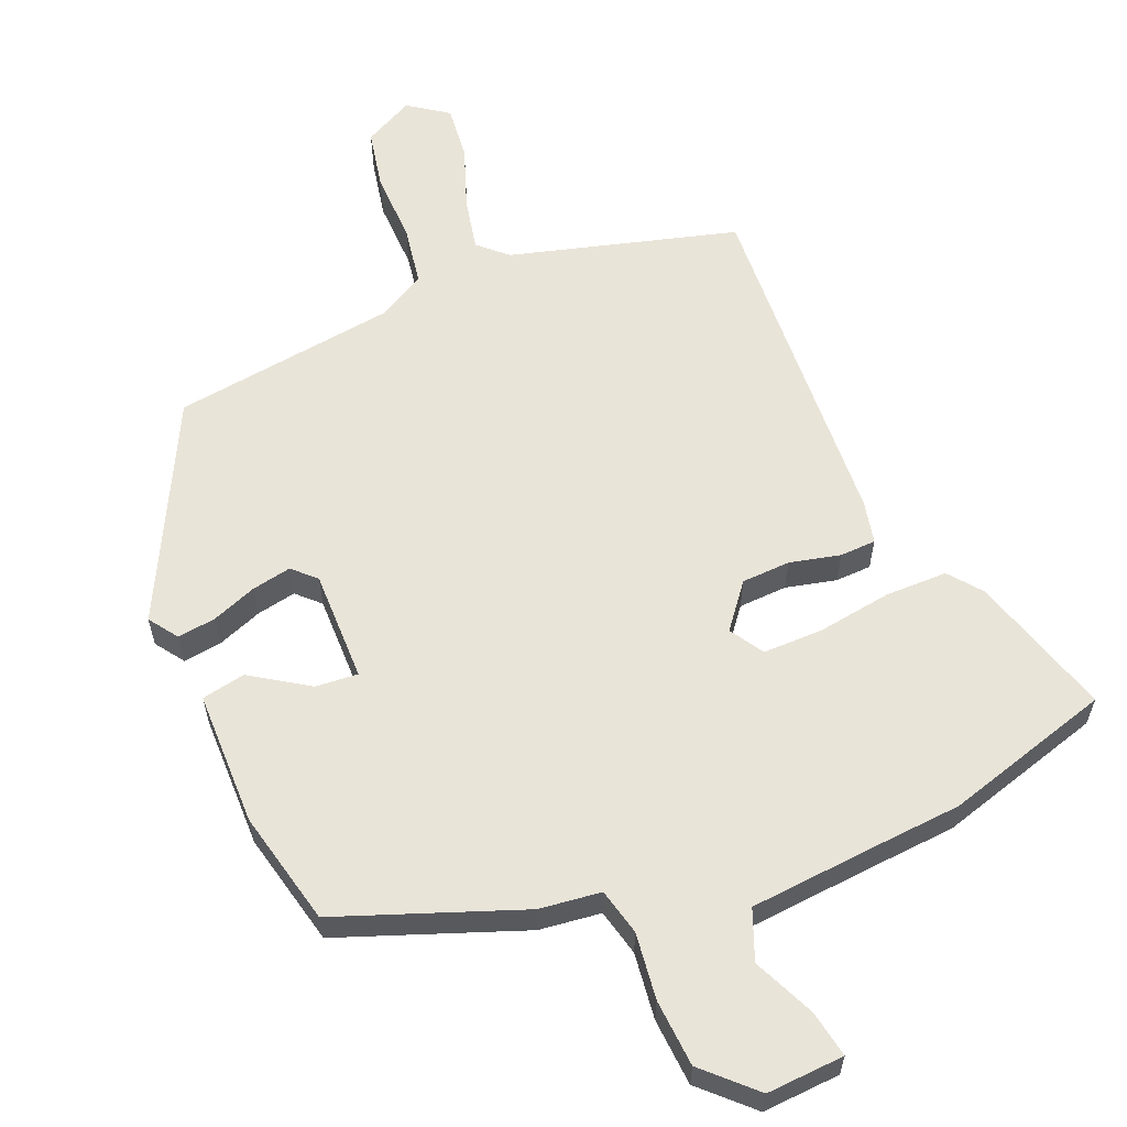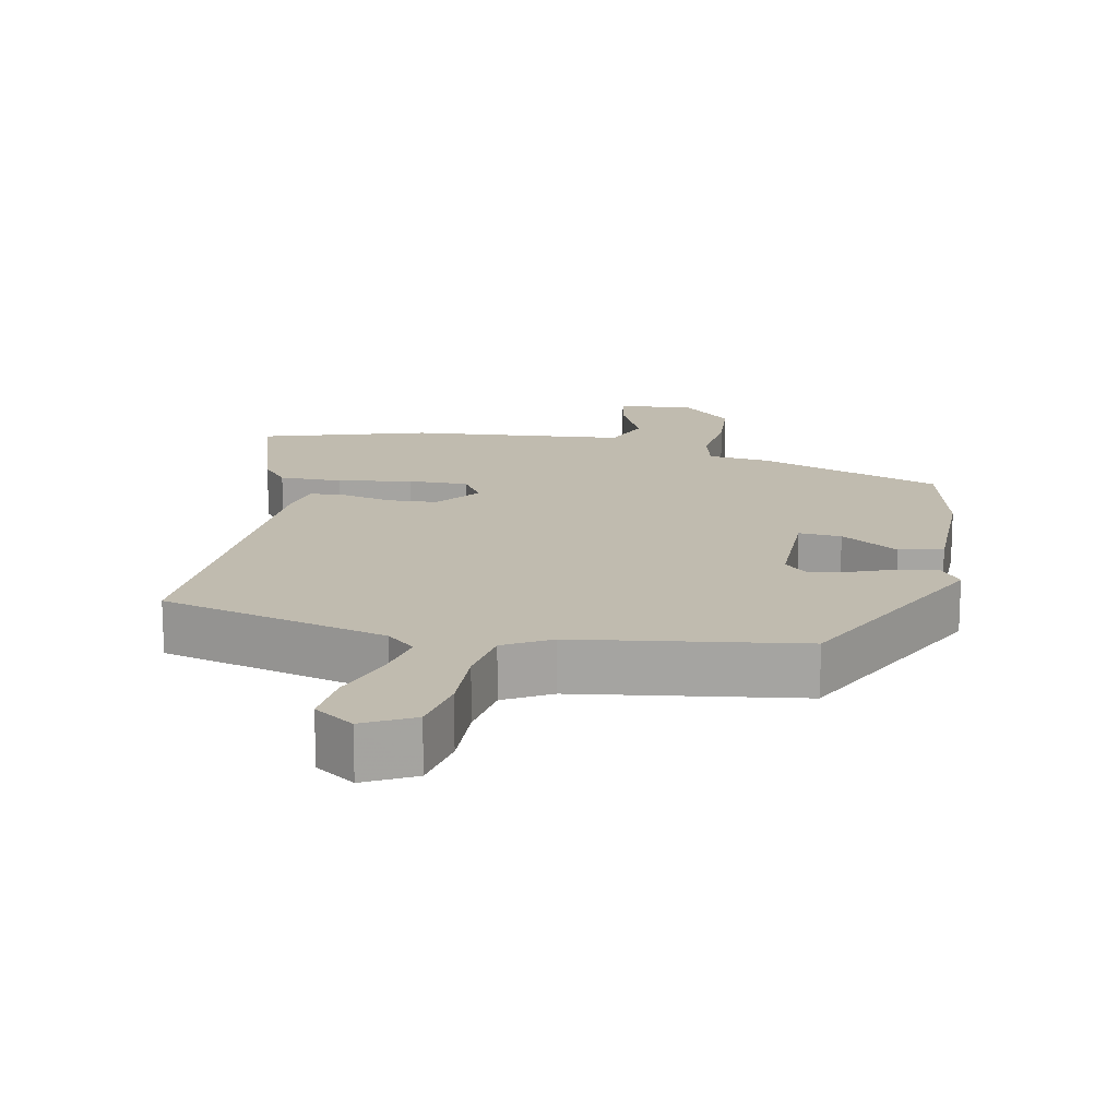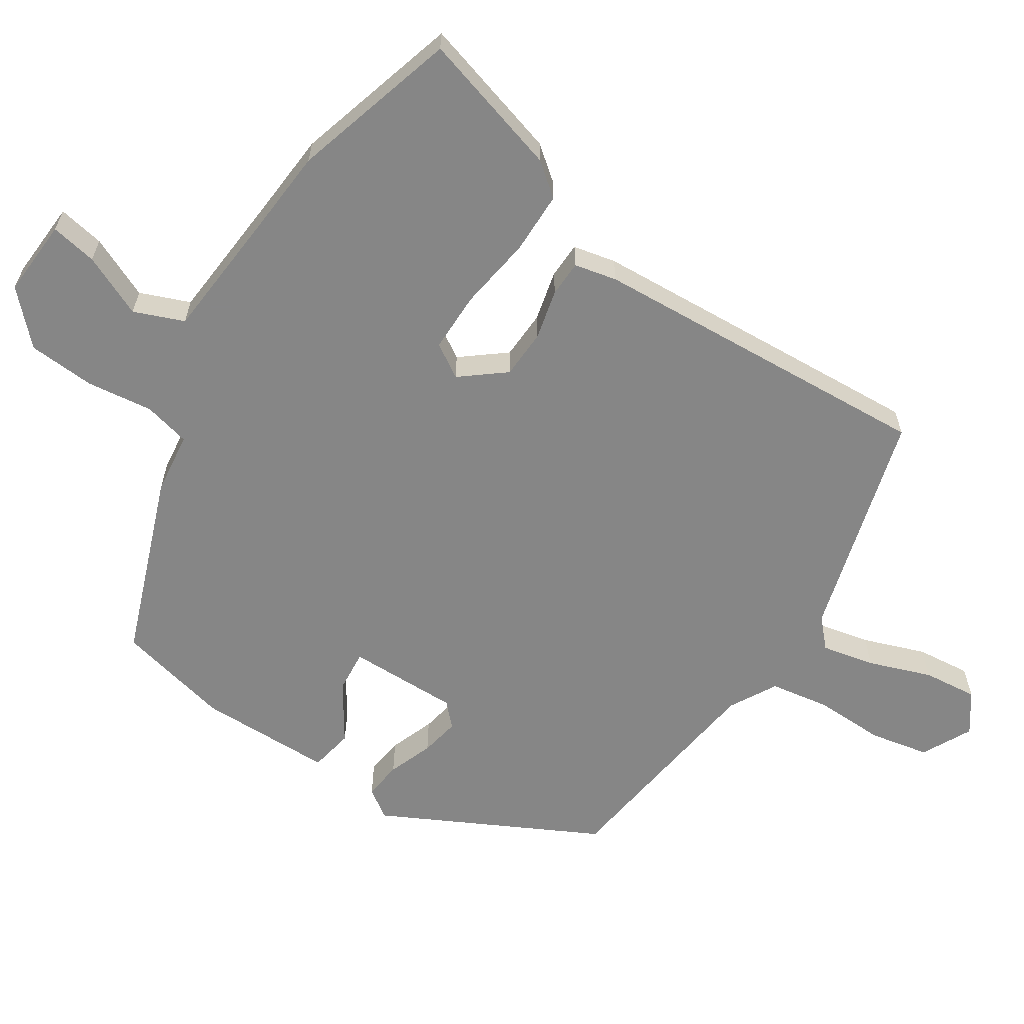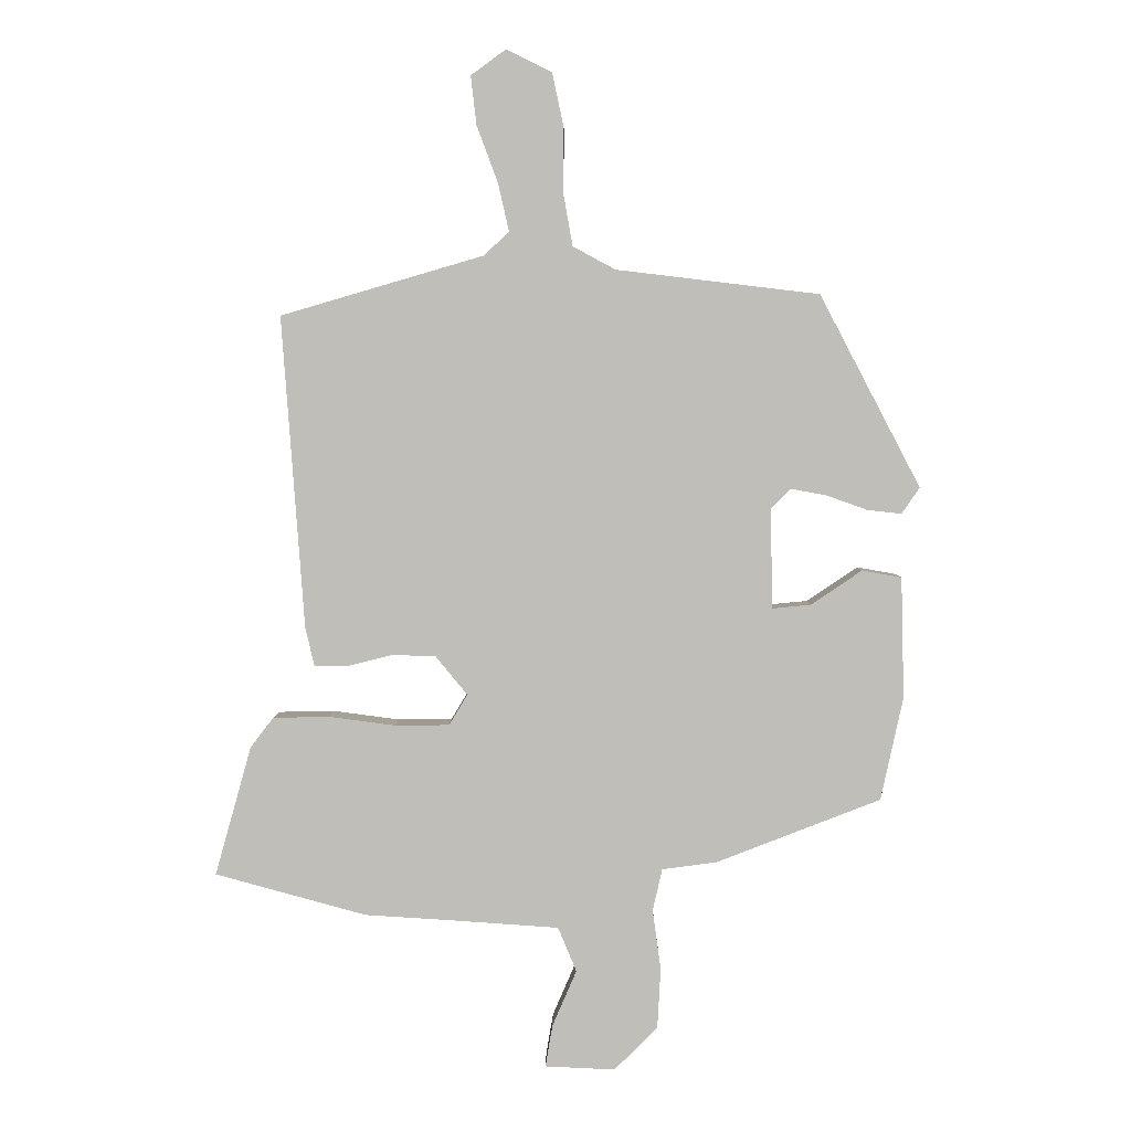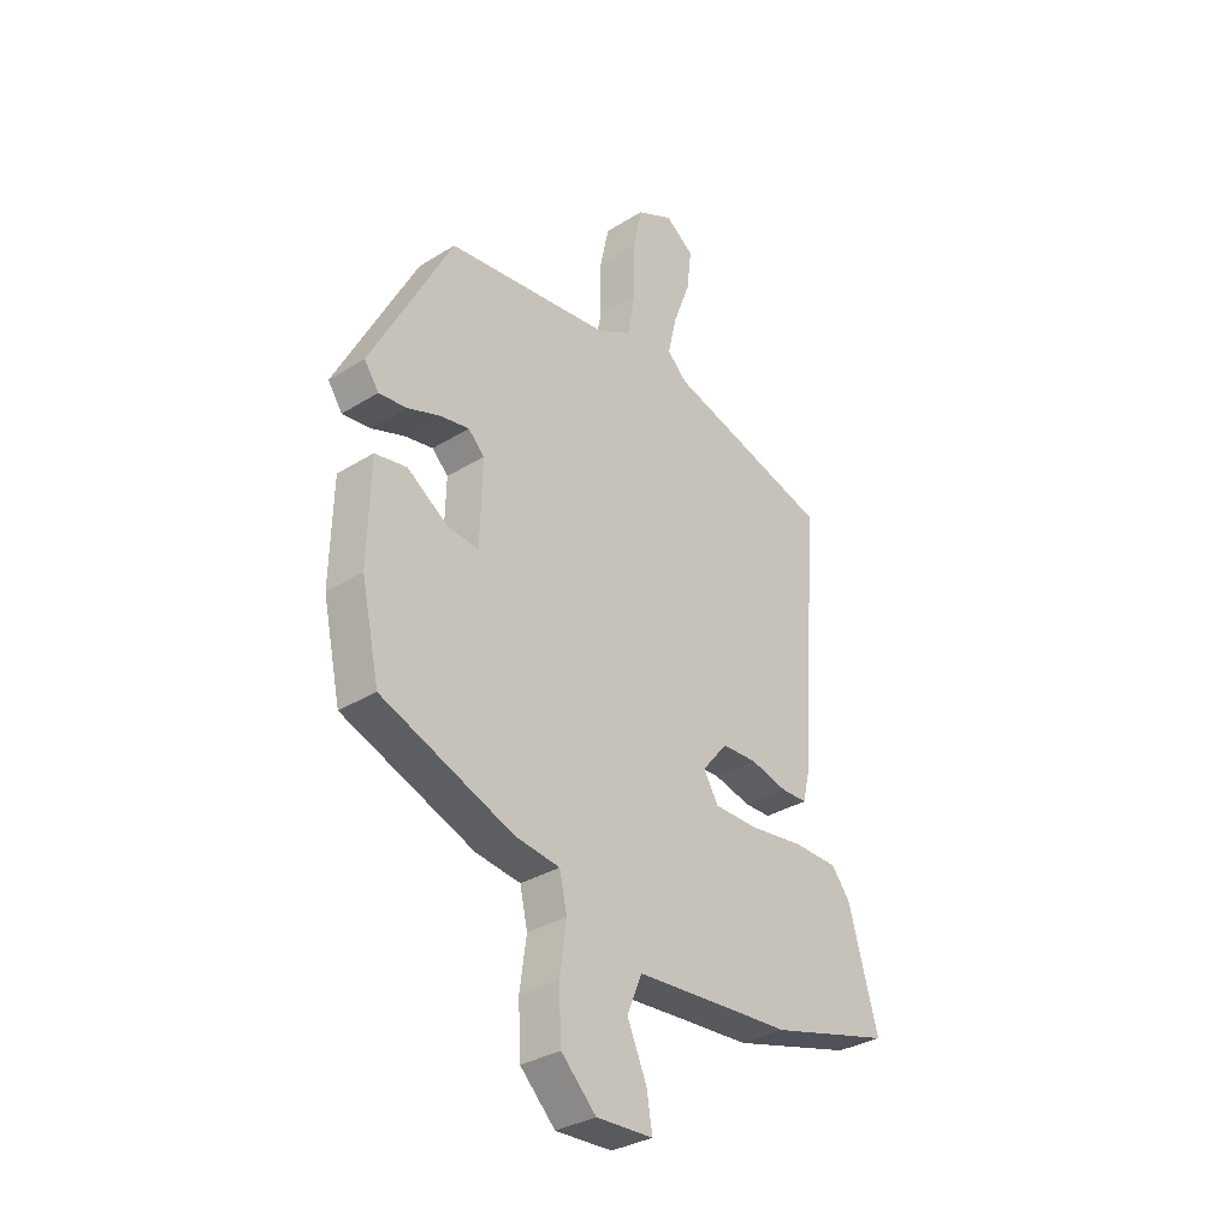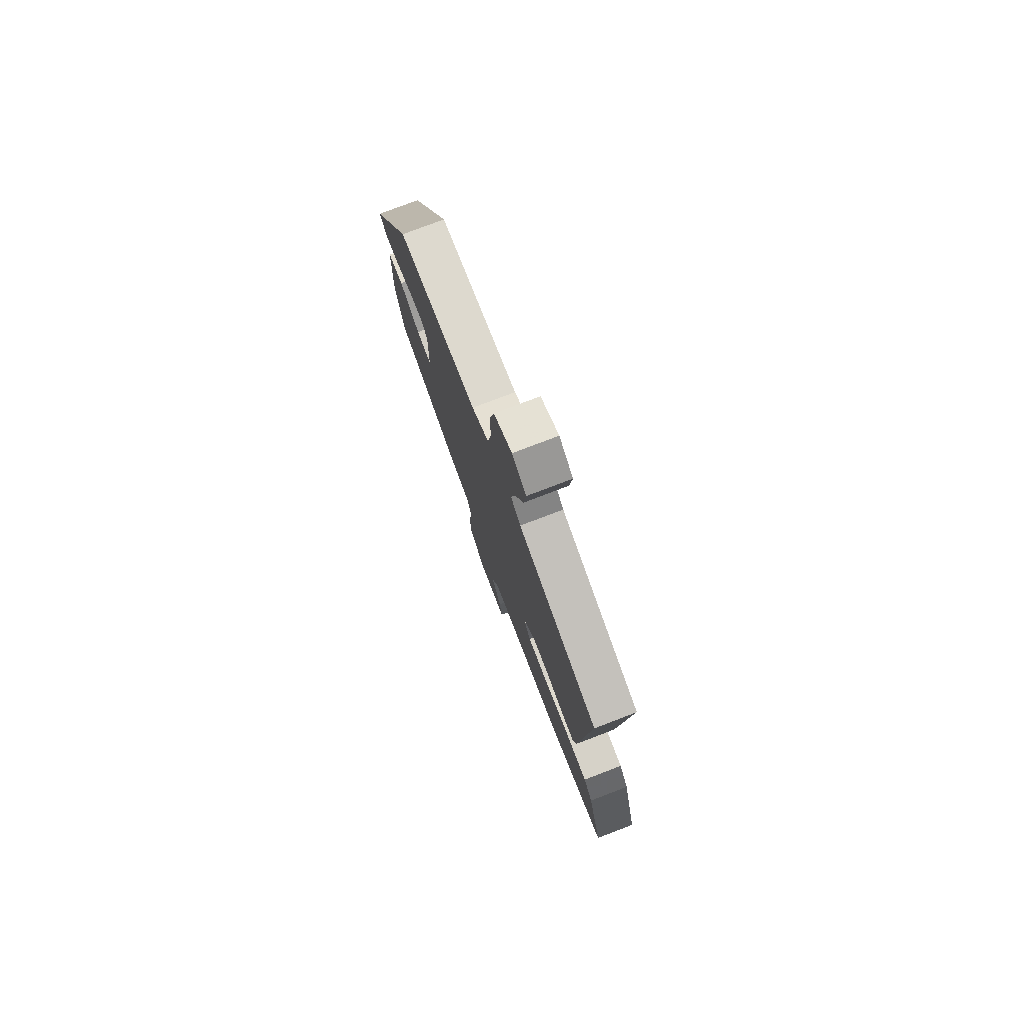
<metadata>
{"format":"obj","ext":"obj","renderer":"f3d","projection":"perspective","resolution":1024,"background":"white","views":[{"elev":60.3,"azim":156.5,"up":"+Y"},{"elev":16.2,"azim":9.9,"up":"+Y"},{"elev":-62.2,"azim":-123.8,"up":"+Y"},{"elev":4.1,"azim":0.5,"up":"+Z"},{"elev":-32.6,"azim":130.8,"up":"+Z"},{"elev":77.3,"azim":-110.9,"up":"+Z"}]}
</metadata>
<code>
v -0.365 0.07 -0.537
v -0.602 0.07 -0.472
v -0.545 0.07 -0.269
v -0.509 0.07 -0.222
v -0.421 0.07 -0.22
v -0.316 0.07 -0.234
v -0.231 0.07 -0.233
v -0.202 0.07 -0.185
v -0.252 0.07 -0.124
v -0.321 0.07 -0.122
v -0.392 0.07 -0.14
v -0.443 0.07 -0.139
v -0.457 0.07 -0.079
v -0.492 0.07 0.41
v -0.174 0.07 0.503
v -0.135 0.07 0.54
v -0.152 0.07 0.615
v -0.185 0.07 0.703
v -0.194 0.07 0.78
v -0.139 0.07 0.82
v -0.068 0.07 0.785
v -0.05 0.07 0.701
v -0.051 0.07 0.601
v -0.036 0.07 0.517
v 0.031 0.07 0.481
v 0.349 0.07 0.443
v 0.507 0.07 0.142
v 0.479 0.07 0.101
v 0.425 0.07 0.107
v 0.361 0.07 0.13
v 0.305 0.07 0.14
v 0.274 0.07 0.109
v 0.278 0.07 -0.048
v 0.338 0.07 -0.042
v 0.418 0.07 0.012
v 0.48 0.07 0.001
v 0.485 0.07 -0.189
v 0.45 0.07 -0.351
v 0.193 0.07 -0.451
v 0.106 0.07 -0.463
v 0.091 0.07 -0.529
v 0.104 0.07 -0.623
v 0.099 0.07 -0.718
v 0.031 0.07 -0.786
v -0.079 0.07 -0.781
v -0.068 0.07 -0.715
v -0.03 0.07 -0.627
v -0.059 0.07 -0.557
v -0.25 0.07 -0.544
v -0.365 0 -0.537
v -0.602 0 -0.472
v -0.545 0 -0.269
v -0.509 0 -0.222
v -0.421 0 -0.22
v -0.316 0 -0.234
v -0.231 0 -0.233
v -0.202 0 -0.185
v -0.252 0 -0.124
v -0.321 0 -0.122
v -0.392 0 -0.14
v -0.443 0 -0.139
v -0.457 0 -0.079
v -0.492 0 0.41
v -0.174 0 0.503
v -0.135 0 0.54
v -0.152 0 0.615
v -0.185 0 0.703
v -0.194 0 0.78
v -0.139 0 0.82
v -0.068 0 0.785
v -0.05 0 0.701
v -0.051 0 0.601
v -0.036 0 0.517
v 0.031 0 0.481
v 0.349 0 0.443
v 0.507 0 0.142
v 0.479 0 0.101
v 0.425 0 0.107
v 0.361 0 0.13
v 0.305 0 0.14
v 0.274 0 0.109
v 0.278 0 -0.048
v 0.338 0 -0.042
v 0.418 0 0.012
v 0.48 0 0.001
v 0.485 0 -0.189
v 0.45 0 -0.351
v 0.193 0 -0.451
v 0.106 0 -0.463
v 0.091 0 -0.529
v 0.104 0 -0.623
v 0.099 0 -0.718
v 0.031 0 -0.786
v -0.079 0 -0.781
v -0.068 0 -0.715
v -0.03 0 -0.627
v -0.059 0 -0.557
v -0.25 0 -0.544
f 44 45 46 47
f 42 43 44 47
f 41 42 47 48
f 40 41 48 49
f 38 39 40
f 34 35 36 37
f 33 34 37 38
f 27 28 29 30
f 25 26 27 30
f 24 25 30 31
f 20 21 22 23
f 20 23 24
f 17 18 19 20
f 16 17 20 24
f 15 16 24 31
f 10 11 12 13
f 9 10 13 14
f 8 9 14 15
f 3 4 5 6
f 3 6 7
f 2 3 7
f 1 2 7
f 49 1 7 8
f 33 38 40 49
f 32 33 49 8
f 8 15 31 32
f 96 95 94 93
f 96 93 92 91
f 97 96 91 90
f 98 97 90 89
f 89 88 87
f 86 85 84 83
f 87 86 83 82
f 79 78 77 76
f 79 76 75 74
f 80 79 74 73
f 72 71 70 69
f 73 72 69
f 69 68 67 66
f 73 69 66 65
f 80 73 65 64
f 62 61 60 59
f 63 62 59 58
f 64 63 58 57
f 55 54 53 52
f 56 55 52
f 56 52 51
f 56 51 50
f 57 56 50 98
f 98 89 87 82
f 57 98 82 81
f 81 80 64 57
f 1 50 51 2
f 2 51 52 3
f 3 52 53 4
f 4 53 54 5
f 5 54 55 6
f 6 55 56 7
f 7 56 57 8
f 8 57 58 9
f 9 58 59 10
f 10 59 60 11
f 11 60 61 12
f 12 61 62 13
f 13 62 63 14
f 14 63 64 15
f 15 64 65 16
f 16 65 66 17
f 17 66 67 18
f 18 67 68 19
f 19 68 69 20
f 20 69 70 21
f 21 70 71 22
f 22 71 72 23
f 23 72 73 24
f 24 73 74 25
f 25 74 75 26
f 26 75 76 27
f 27 76 77 28
f 28 77 78 29
f 29 78 79 30
f 30 79 80 31
f 31 80 81 32
f 32 81 82 33
f 33 82 83 34
f 34 83 84 35
f 35 84 85 36
f 36 85 86 37
f 37 86 87 38
f 38 87 88 39
f 39 88 89 40
f 40 89 90 41
f 41 90 91 42
f 42 91 92 43
f 43 92 93 44
f 44 93 94 45
f 45 94 95 46
f 46 95 96 47
f 47 96 97 48
f 48 97 98 49
f 49 98 50 1

</code>
